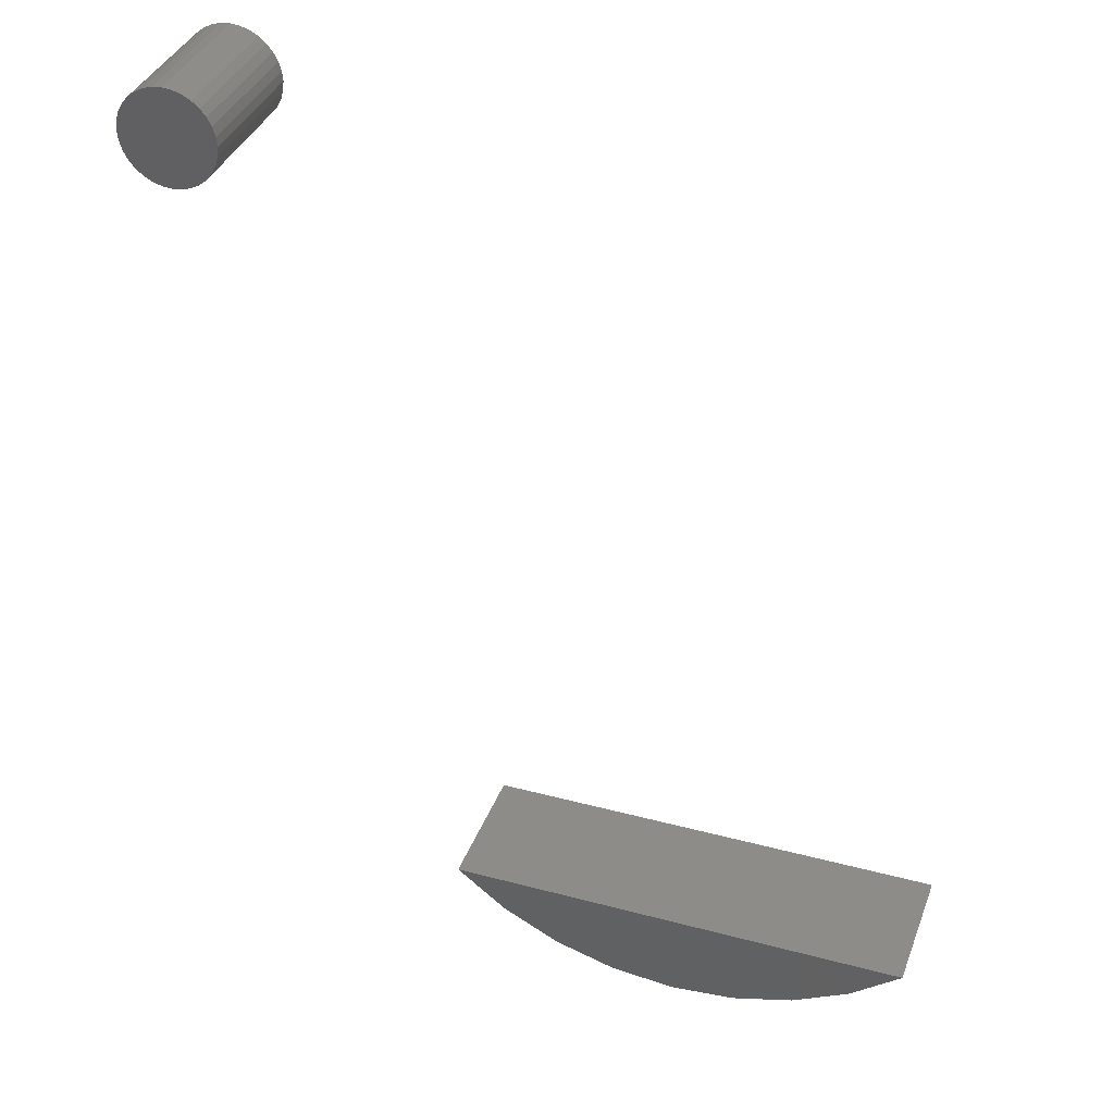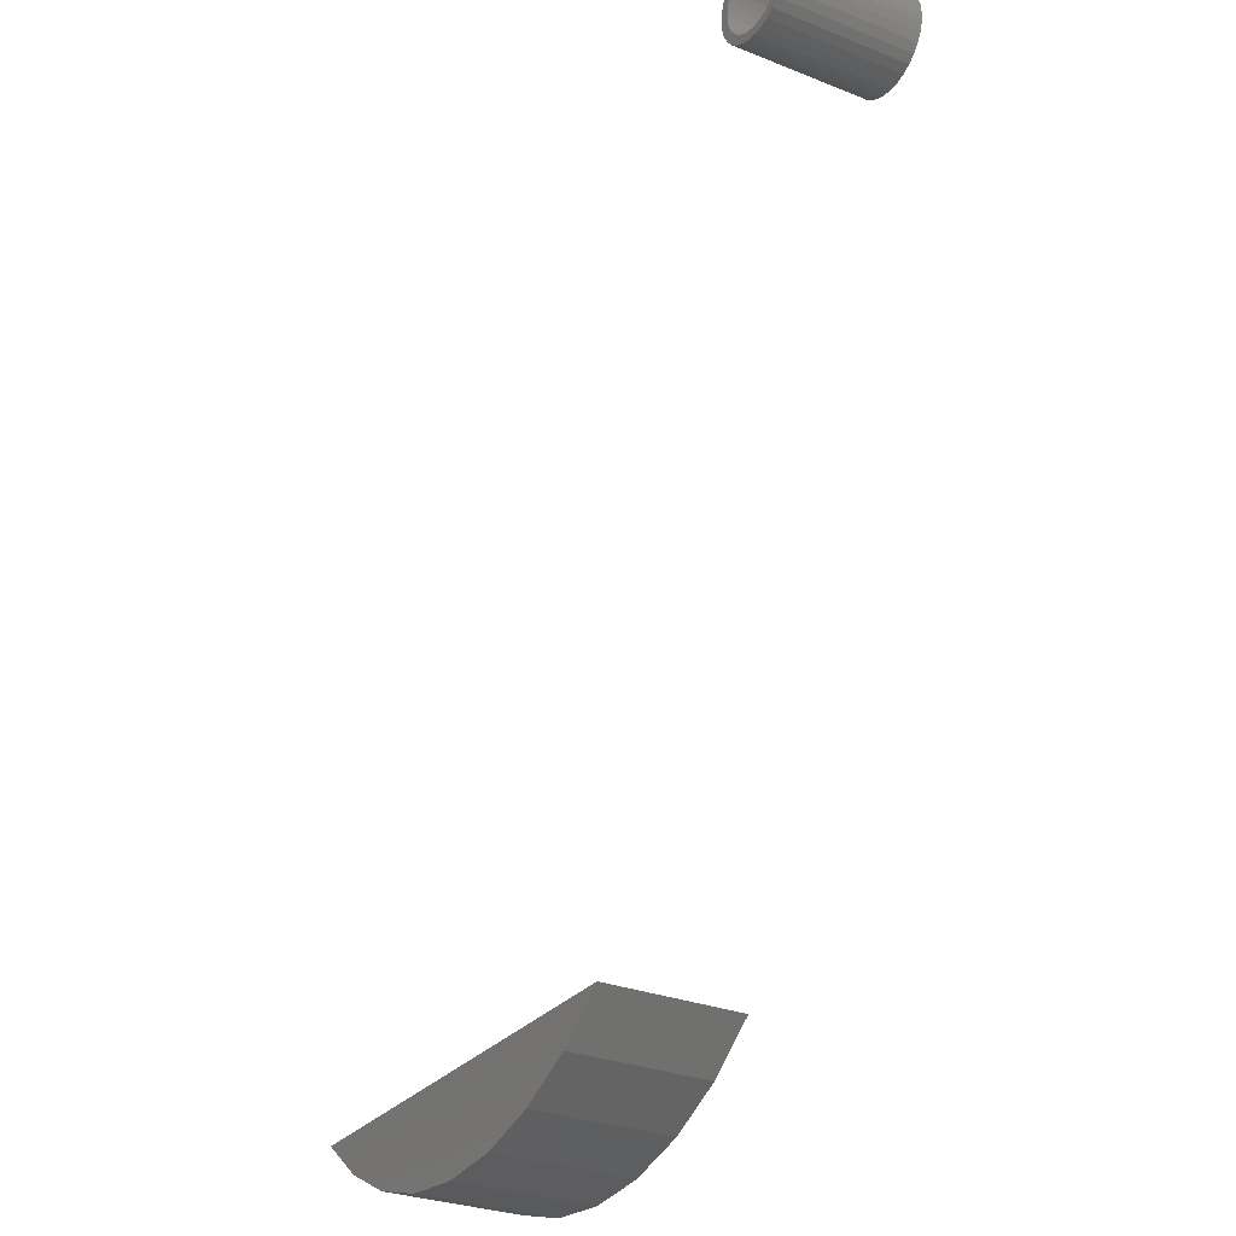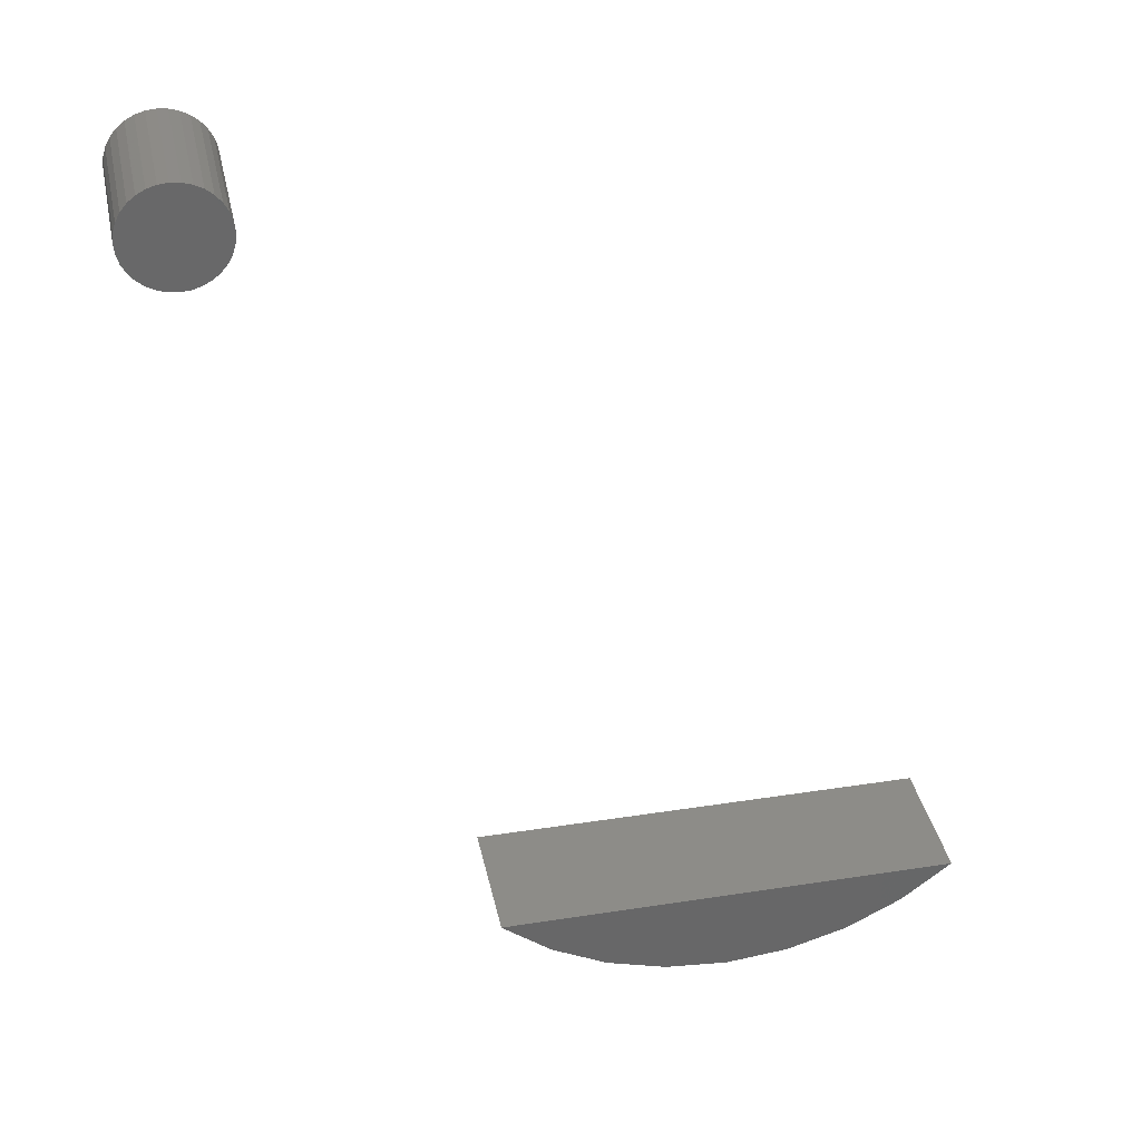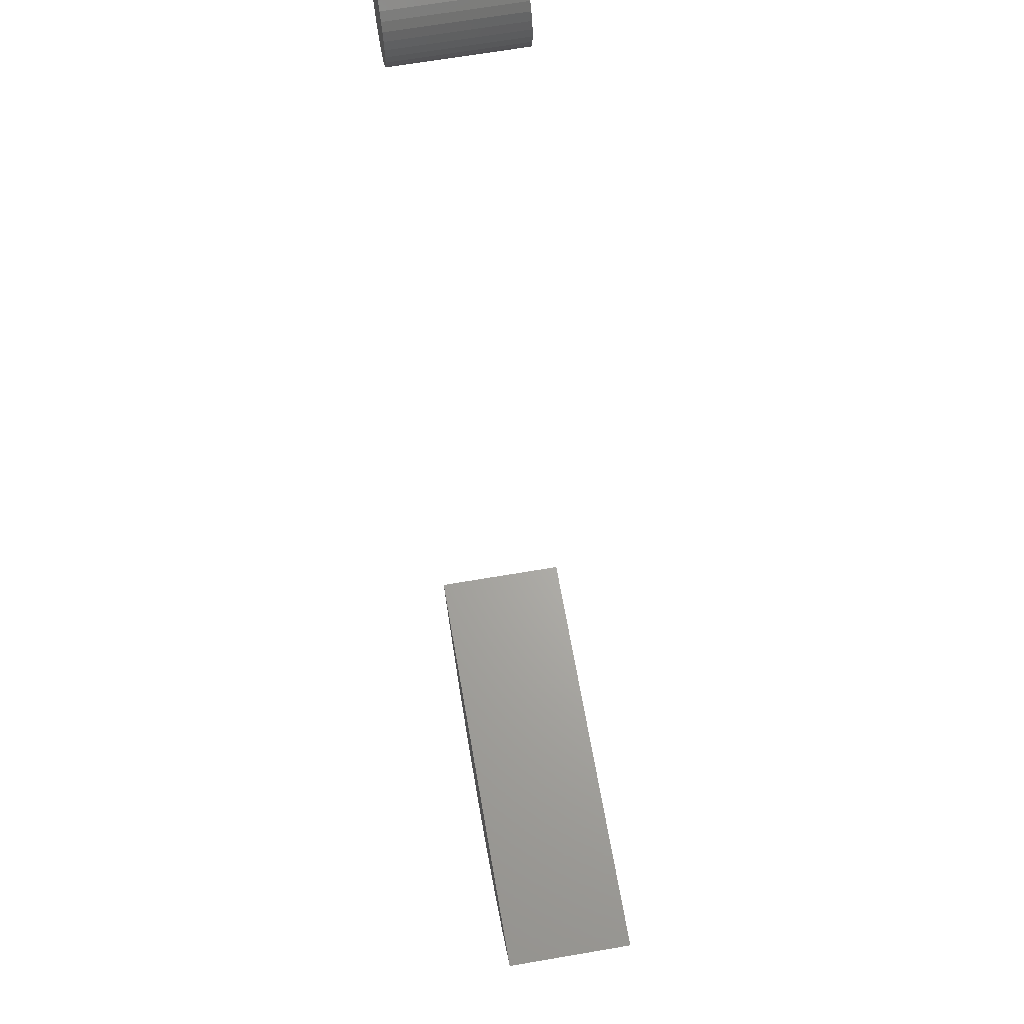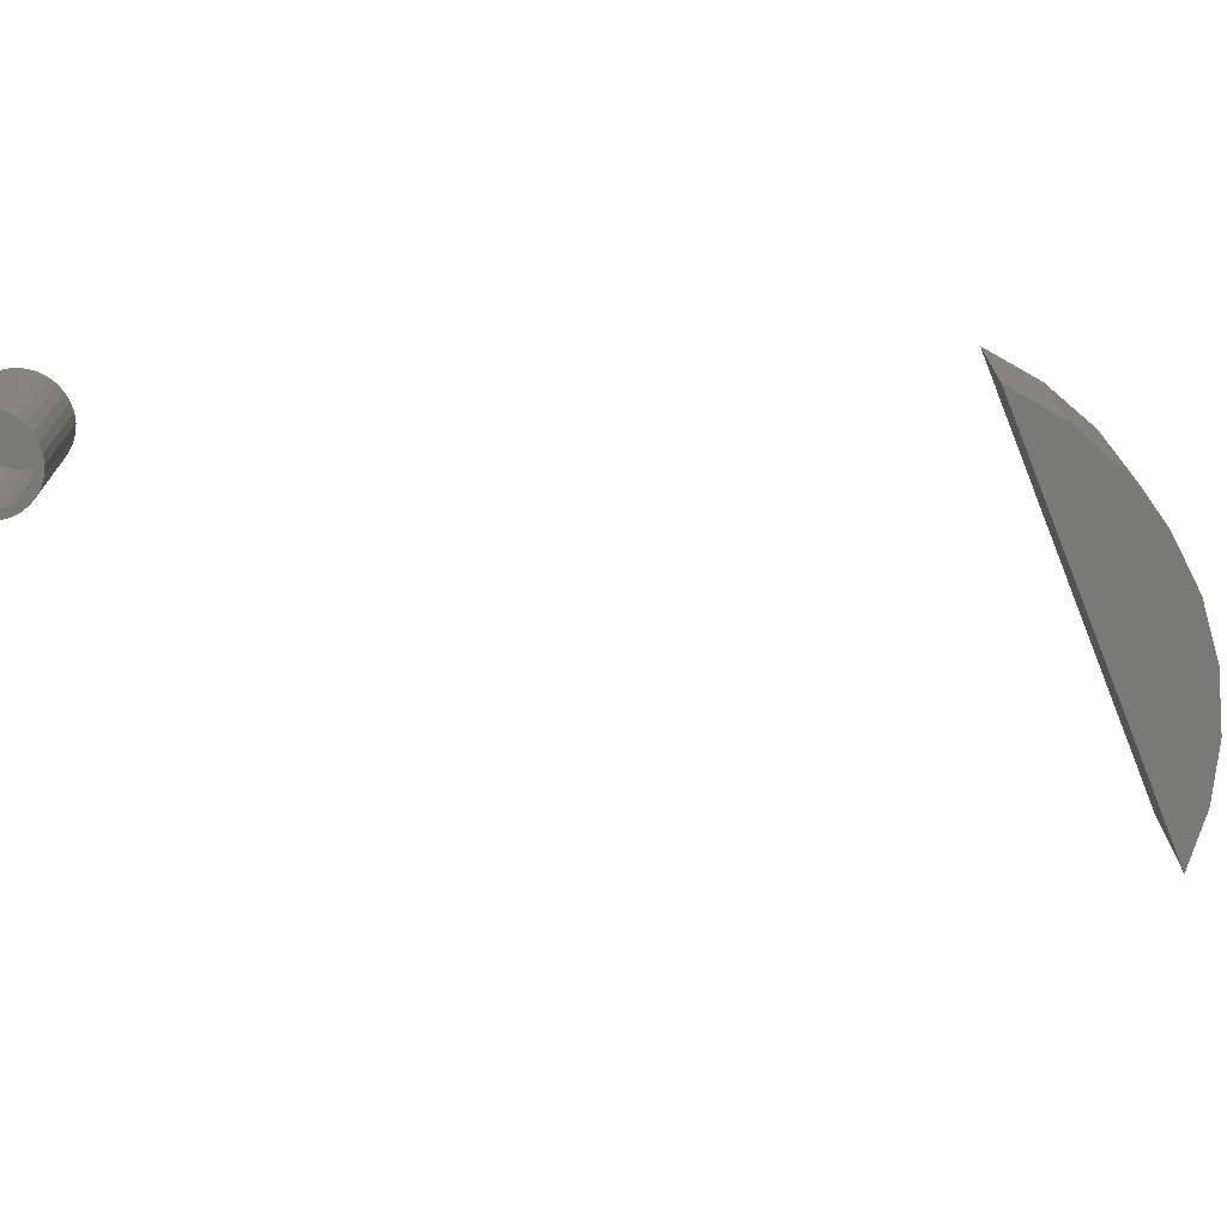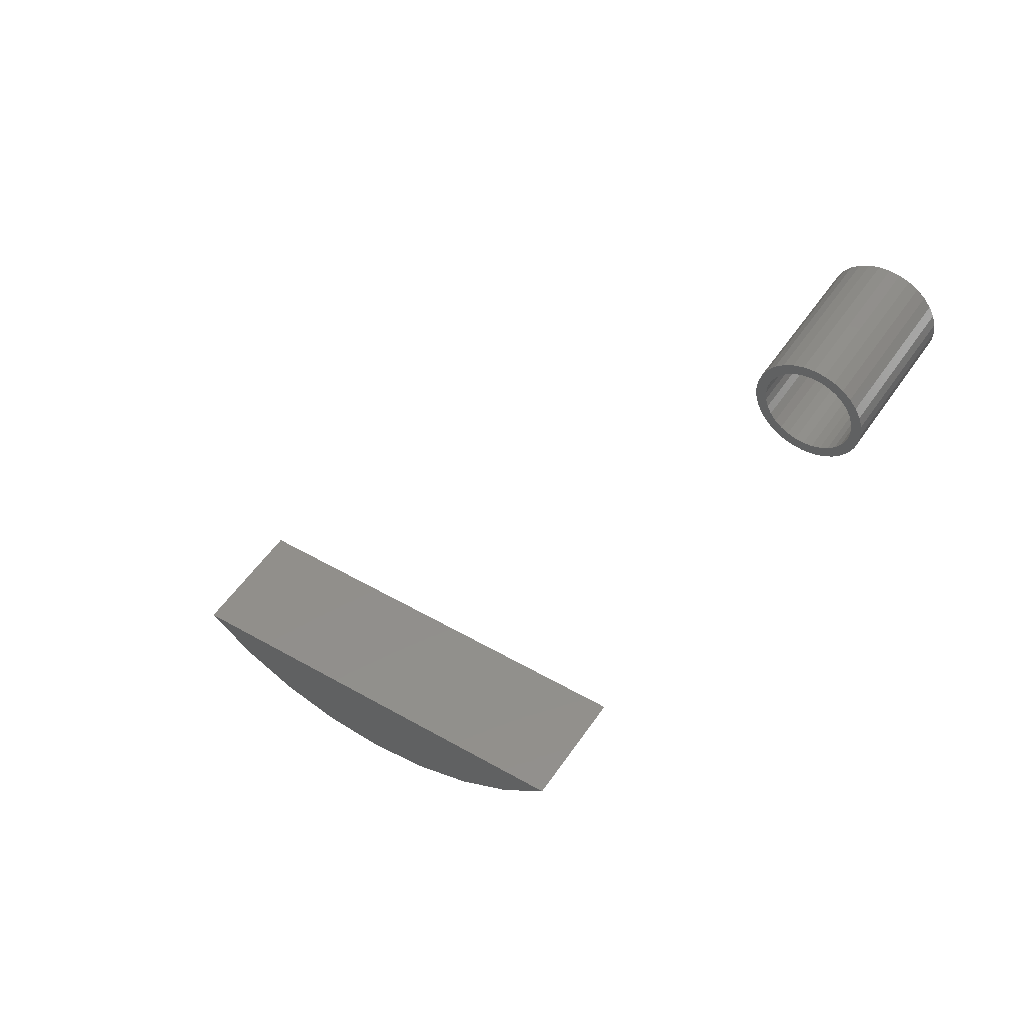
<metadata>
{"format":"stl","ext":"stl","renderer":"f3d","projection":"perspective","resolution":1024,"background":"white","views":[{"elev":36.6,"azim":-160.9,"up":"+Z"},{"elev":-28.8,"azim":59.2,"up":"+Z"},{"elev":35.4,"azim":168.3,"up":"+Z"},{"elev":65.9,"azim":-99.8,"up":"+Z"},{"elev":-71.7,"azim":112.2,"up":"+Y"},{"elev":50.5,"azim":32.4,"up":"+Z"}]}
</metadata>
<code>
# stl→obj: 168 verts, 324 faces
v 0.2524 -0.1172 0.7176
v 0.2443 -0.1172 0.7168
v 0.2365 -0.1172 0.7144
v 0.2524 -0.1172 0.7098
v 0.2293 -0.1172 0.7106
v 0.2458 -0.1172 0.7091
v 0.2395 -0.1172 0.7072
v 0.223 -0.1172 0.7054
v 0.2337 -0.1172 0.7041
v 0.2179 -0.1172 0.6991
v 0.2285 -0.1172 0.6999
v 0.2244 -0.1172 0.6948
v 0.214 -0.1172 0.692
v 0.2212 -0.1172 0.689
v 0.2117 -0.1172 0.6842
v 0.2193 -0.1172 0.6826
v 0.2212 -0.1172 0.6632
v 0.2193 -0.1172 0.6695
v 0.2117 -0.1172 0.668
v 0.214 -0.1172 0.6602
v 0.2244 -0.1172 0.6573
v 0.2179 -0.1172 0.653
v 0.2285 -0.1172 0.6522
v 0.223 -0.1172 0.6467
v 0.2337 -0.1172 0.648
v 0.2395 -0.1172 0.6449
v 0.2293 -0.1172 0.6415
v 0.2458 -0.1172 0.643
v 0.2365 -0.1172 0.6377
v 0.2524 -0.1172 0.6424
v 0.2443 -0.1172 0.6353
v 0.2524 -0.1172 0.6345
v 0.2605 -0.1172 0.7168
v 0.2683 -0.1172 0.7144
v 0.2755 -0.1172 0.7106
v 0.259 -0.1172 0.7091
v 0.2653 -0.1172 0.7072
v 0.2818 -0.1172 0.7054
v 0.2711 -0.1172 0.7041
v 0.2762 -0.1172 0.6999
v 0.2869 -0.1172 0.6991
v 0.2804 -0.1172 0.6948
v 0.2908 -0.1172 0.692
v 0.2835 -0.1172 0.689
v 0.2931 -0.1172 0.6842
v 0.2855 -0.1172 0.6826
v 0.2861 -0.1172 0.6761
v 0.2931 -0.1172 0.668
v 0.2855 -0.1172 0.6695
v 0.2835 -0.1172 0.6632
v 0.2908 -0.1172 0.6602
v 0.2804 -0.1172 0.6573
v 0.2869 -0.1172 0.653
v 0.2762 -0.1172 0.6522
v 0.2711 -0.1172 0.648
v 0.2818 -0.1172 0.6467
v 0.2653 -0.1172 0.6449
v 0.2755 -0.1172 0.6415
v 0.259 -0.1172 0.643
v 0.2683 -0.1172 0.6377
v 0.2605 -0.1172 0.6353
v 0.2939 -0.1172 0.6761
v 0.2109 -0.1172 0.6761
v 0.2187 -0.1172 0.6761
v 0.2524 -0.007812 0.6424
v 0.259 -0.007812 0.643
v 0.2653 -0.007812 0.6449
v 0.2711 -0.007812 0.648
v 0.2762 -0.007812 0.6522
v 0.2804 -0.007812 0.6573
v 0.2835 -0.007812 0.6632
v 0.2855 -0.007812 0.6695
v 0.2861 -0.007812 0.6761
v 0.2458 -0.007812 0.643
v 0.2395 -0.007812 0.6449
v 0.2337 -0.007812 0.648
v 0.2285 -0.007812 0.6522
v 0.2244 -0.007812 0.6573
v 0.2212 -0.007812 0.6632
v 0.2193 -0.007812 0.6695
v 0.2187 -0.007812 0.6761
v 0.2524 -0.007812 0.7098
v 0.2458 -0.007812 0.7091
v 0.2395 -0.007812 0.7072
v 0.2337 -0.007812 0.7041
v 0.2285 -0.007812 0.6999
v 0.2244 -0.007812 0.6948
v 0.2212 -0.007812 0.689
v 0.2193 -0.007812 0.6826
v 0.259 -0.007812 0.7091
v 0.2653 -0.007812 0.7072
v 0.2711 -0.007812 0.7041
v 0.2762 -0.007812 0.6999
v 0.2804 -0.007812 0.6948
v 0.2835 -0.007812 0.689
v 0.2855 -0.007812 0.6826
v -0.3388 -0.007812 -0.007812
v -0.1602 -0.007812 -0.007812
v -0.3388 -0.1094 -0.007812
v -0.1602 -0.1094 -0.007812
v 0.01846 -0.007812 -0.007812
v 0.01846 -0.1094 -0.007812
v -0.1602 -0.007812 -0.07186
v -0.112 -0.1094 -0.0677
v -0.112 -0.007812 -0.0677
v -0.06528 -0.1094 -0.05536
v -0.06528 -0.007812 -0.05536
v -0.02136 -0.1094 -0.0352
v -0.02136 -0.007812 -0.0352
v -0.1602 -0.1094 -0.07186
v -0.2083 -0.007812 -0.0677
v -0.2083 -0.1094 -0.0677
v -0.255 -0.007812 -0.05536
v -0.255 -0.1094 -0.05536
v -0.299 -0.007812 -0.0352
v -0.299 -0.1094 -0.0352
v 0.2365 6.37e-17 0.7144
v 0.2443 6.426e-17 0.7168
v 0.2524 6.476e-17 0.7176
v 0.2605 6.516e-17 0.7168
v 0.2683 6.546e-17 0.7144
v 0.2293 6.309e-17 0.7106
v 0.2755 6.565e-17 0.7106
v 0.223 6.245e-17 0.7054
v 0.2818 6.571e-17 0.7054
v 0.2179 6.181e-17 0.6991
v 0.2869 6.565e-17 0.6991
v 0.214 6.12e-17 0.692
v 0.2908 6.546e-17 0.692
v 0.2117 6.064e-17 0.6842
v 0.2931 6.516e-17 0.6842
v 0.2908 6.37e-17 0.6602
v 0.214 5.944e-17 0.6602
v 0.2931 6.426e-17 0.668
v 0.2179 5.925e-17 0.653
v 0.2869 6.309e-17 0.653
v 0.223 5.919e-17 0.6467
v 0.2818 6.245e-17 0.6467
v 0.2293 5.925e-17 0.6415
v 0.2755 6.181e-17 0.6415
v 0.2365 5.944e-17 0.6377
v 0.2683 6.12e-17 0.6377
v 0.2443 5.974e-17 0.6353
v 0.2524 6.014e-17 0.6345
v 0.2605 6.064e-17 0.6353
v 0.2117 5.974e-17 0.668
v 0.2109 6.014e-17 0.6761
v 0.2939 6.476e-17 0.6761
v -0.3594 -0.1172 0
v -0.3162 -0.1172 -0.03389
v -0.1602 -0.1172 -1.22e-17
v 0.03906 -0.1172 -2.44e-17
v -0.004092 -0.1172 -0.03389
v -0.05288 -0.1172 -0.05901
v -0.2674 -0.1172 -0.05901
v -0.1055 -0.1172 -0.07446
v -0.2148 -0.1172 -0.07446
v -0.1602 -0.1172 -0.07967
v -0.1602 1.106e-17 -1.22e-17
v -0.3162 5.215e-18 -0.03389
v -0.3594 0 0
v -0.1602 1.388e-17 -0.07967
v -0.2148 1.085e-17 -0.07446
v -0.1055 1.691e-17 -0.07446
v -0.2674 7.923e-18 -0.05901
v -0.05288 1.983e-17 -0.05901
v -0.004092 2.254e-17 -0.03389
v 0.03906 2.212e-17 -2.44e-17
f 1 2 3
f 1 3 4
f 4 3 5
f 4 5 6
f 7 6 5
f 5 8 7
f 7 8 9
f 9 8 10
f 9 10 11
f 12 11 10
f 10 13 12
f 14 12 13
f 13 15 14
f 14 15 16
f 17 18 19
f 19 20 17
f 17 20 21
f 21 20 22
f 21 22 23
f 23 22 24
f 24 25 23
f 26 25 24
f 24 27 26
f 26 27 28
f 27 29 28
f 30 28 29
f 30 29 31
f 30 31 32
f 33 1 4
f 34 33 4
f 34 4 35
f 4 36 35
f 35 36 37
f 35 37 38
f 37 39 38
f 38 39 40
f 38 40 41
f 41 40 42
f 41 42 43
f 43 42 44
f 43 44 45
f 44 46 45
f 47 45 46
f 48 49 50
f 48 50 51
f 50 52 51
f 53 51 52
f 53 52 54
f 53 54 55
f 53 55 56
f 56 55 57
f 56 57 58
f 57 59 58
f 58 59 60
f 60 59 30
f 30 32 60
f 60 32 61
f 62 45 47
f 62 47 49
f 62 49 48
f 63 19 18
f 63 18 64
f 63 64 16
f 63 16 15
f 65 59 66
f 66 59 57
f 66 57 67
f 67 57 55
f 67 55 68
f 68 55 54
f 68 54 69
f 69 54 52
f 69 52 70
f 70 52 50
f 70 50 71
f 71 50 49
f 71 49 72
f 72 49 47
f 72 47 73
f 59 65 30
f 30 65 74
f 30 74 28
f 28 74 75
f 28 75 26
f 26 75 76
f 26 76 25
f 25 76 77
f 25 77 23
f 23 77 78
f 23 78 21
f 21 78 79
f 21 79 17
f 17 79 80
f 17 80 18
f 18 80 81
f 18 81 64
f 82 6 83
f 83 6 7
f 83 7 84
f 84 7 9
f 84 9 85
f 85 9 11
f 85 11 86
f 86 11 12
f 86 12 87
f 87 12 14
f 87 14 88
f 88 14 16
f 88 16 89
f 89 16 64
f 89 64 81
f 6 82 4
f 4 82 90
f 4 90 36
f 36 90 91
f 36 91 37
f 37 91 92
f 37 92 39
f 39 92 93
f 39 93 40
f 40 93 94
f 40 94 42
f 42 94 95
f 42 95 44
f 44 95 96
f 44 96 46
f 46 96 73
f 46 73 47
f 97 98 99
f 99 98 100
f 98 101 100
f 100 101 102
f 103 104 105
f 105 104 106
f 105 106 107
f 107 106 108
f 107 108 109
f 109 108 102
f 109 102 101
f 104 103 110
f 110 103 111
f 110 111 112
f 112 111 113
f 112 113 114
f 114 113 115
f 114 115 116
f 116 115 97
f 116 97 99
f 98 97 115
f 98 115 113
f 98 113 111
f 98 111 103
f 98 103 105
f 98 105 107
f 98 107 109
f 98 109 101
f 100 102 108
f 100 108 106
f 100 106 104
f 100 104 110
f 100 110 112
f 100 112 114
f 100 114 116
f 100 116 99
f 82 83 84
f 90 82 84
f 90 84 91
f 91 84 85
f 91 85 92
f 92 85 86
f 92 86 93
f 93 86 87
f 93 87 94
f 94 87 88
f 94 88 95
f 95 88 89
f 95 89 96
f 72 79 71
f 71 79 78
f 71 78 70
f 70 78 77
f 70 77 69
f 69 77 76
f 69 76 68
f 68 76 75
f 68 75 67
f 67 75 74
f 67 74 65
f 67 65 66
f 96 89 73
f 73 89 81
f 73 81 72
f 72 81 80
f 72 80 79
f 117 118 119
f 117 119 120
f 121 117 120
f 122 117 121
f 123 122 121
f 124 122 123
f 125 124 123
f 126 124 125
f 127 126 125
f 128 126 127
f 129 128 127
f 130 128 129
f 131 130 129
f 132 133 134
f 135 133 132
f 136 135 132
f 137 135 136
f 138 137 136
f 139 137 138
f 140 139 138
f 141 139 140
f 142 141 140
f 143 141 142
f 144 143 142
f 145 144 142
f 133 146 134
f 134 146 147
f 134 147 148
f 148 147 130
f 148 130 131
f 148 62 134
f 134 62 48
f 134 48 132
f 132 48 51
f 132 51 136
f 136 51 53
f 136 53 138
f 138 53 56
f 138 56 140
f 140 56 58
f 140 58 142
f 142 58 60
f 142 60 145
f 145 60 61
f 145 61 144
f 144 61 32
f 144 32 143
f 143 32 31
f 143 31 141
f 141 31 29
f 141 29 139
f 139 29 27
f 139 27 137
f 137 27 24
f 137 24 135
f 135 24 22
f 135 22 133
f 133 22 20
f 133 20 146
f 146 20 19
f 146 19 147
f 147 19 63
f 147 63 130
f 130 63 15
f 130 15 128
f 128 15 13
f 128 13 126
f 126 13 10
f 126 10 124
f 124 10 8
f 124 8 122
f 122 8 5
f 122 5 117
f 117 5 3
f 117 3 118
f 118 3 2
f 118 2 119
f 119 2 1
f 119 1 120
f 120 1 33
f 120 33 121
f 121 33 34
f 121 34 123
f 123 34 35
f 123 35 125
f 125 35 38
f 125 38 127
f 127 38 41
f 127 41 129
f 129 41 43
f 129 43 131
f 131 43 45
f 131 45 148
f 148 45 62
f 149 150 151
f 152 151 153
f 153 151 150
f 153 150 154
f 154 150 155
f 154 155 156
f 156 155 157
f 156 157 158
f 159 160 161
f 162 163 164
f 164 163 165
f 164 165 166
f 166 165 160
f 166 160 167
f 167 160 159
f 167 159 168
f 168 152 167
f 167 152 153
f 167 153 166
f 166 153 154
f 166 154 164
f 164 154 156
f 164 156 162
f 162 156 158
f 162 158 163
f 163 158 157
f 163 157 165
f 165 157 155
f 165 155 160
f 160 155 150
f 160 150 161
f 161 150 149
f 161 149 159
f 159 149 151
f 159 151 168
f 168 151 152

</code>
